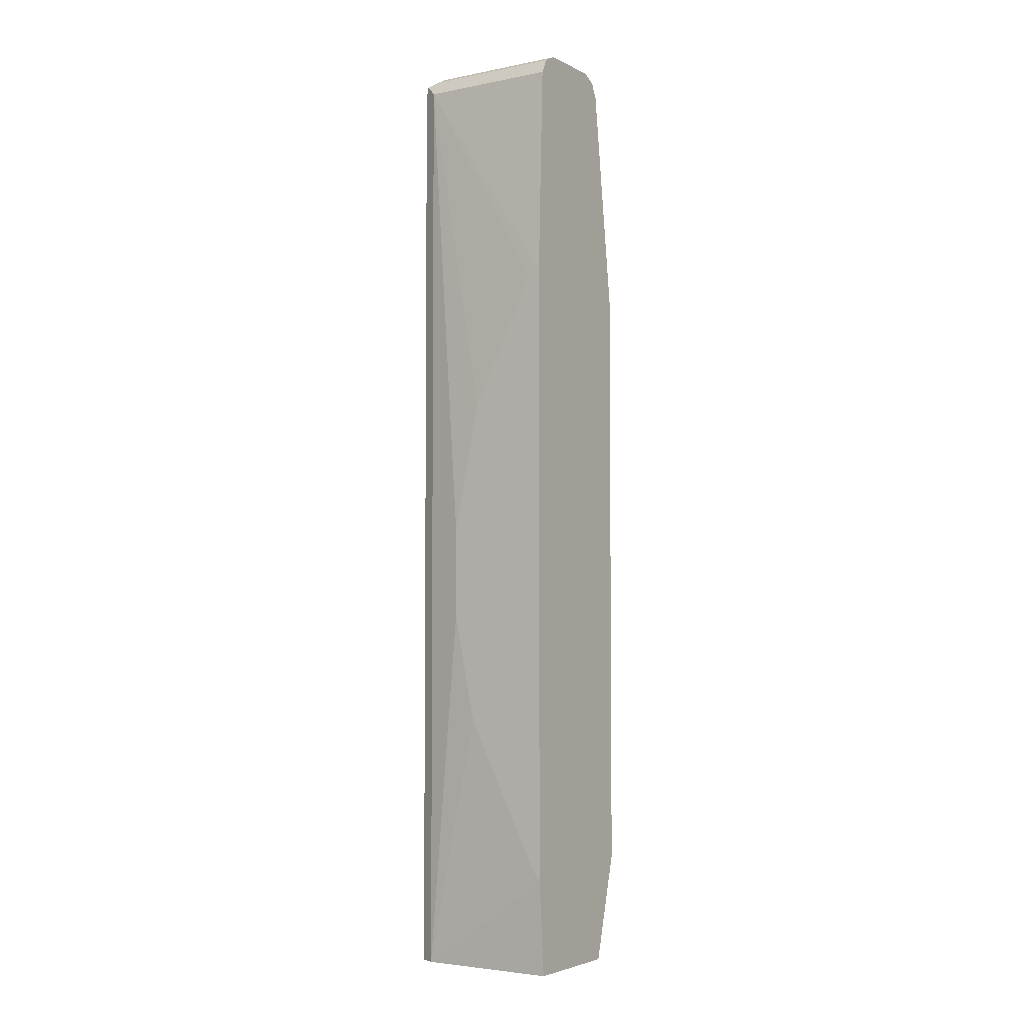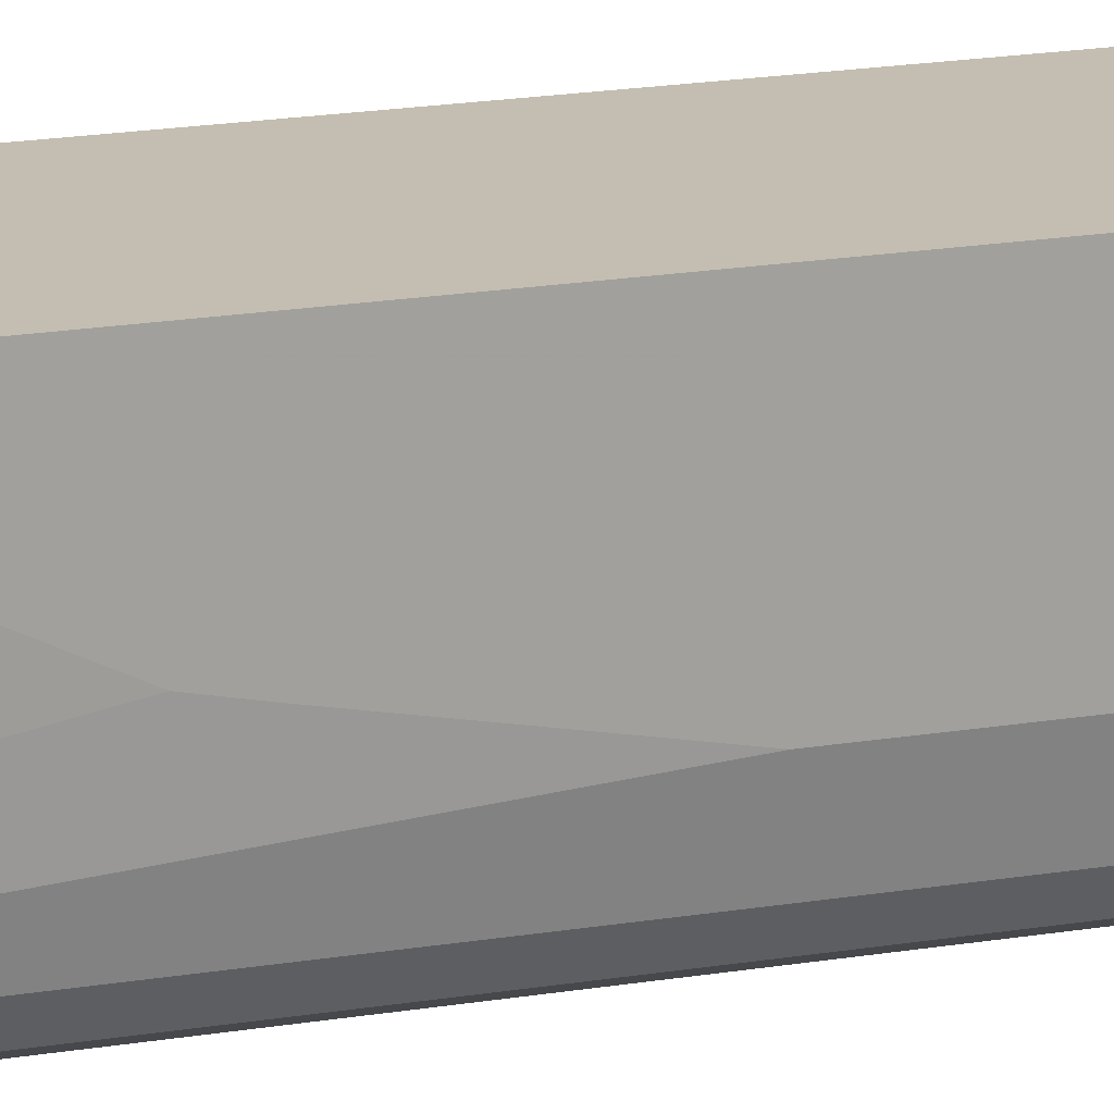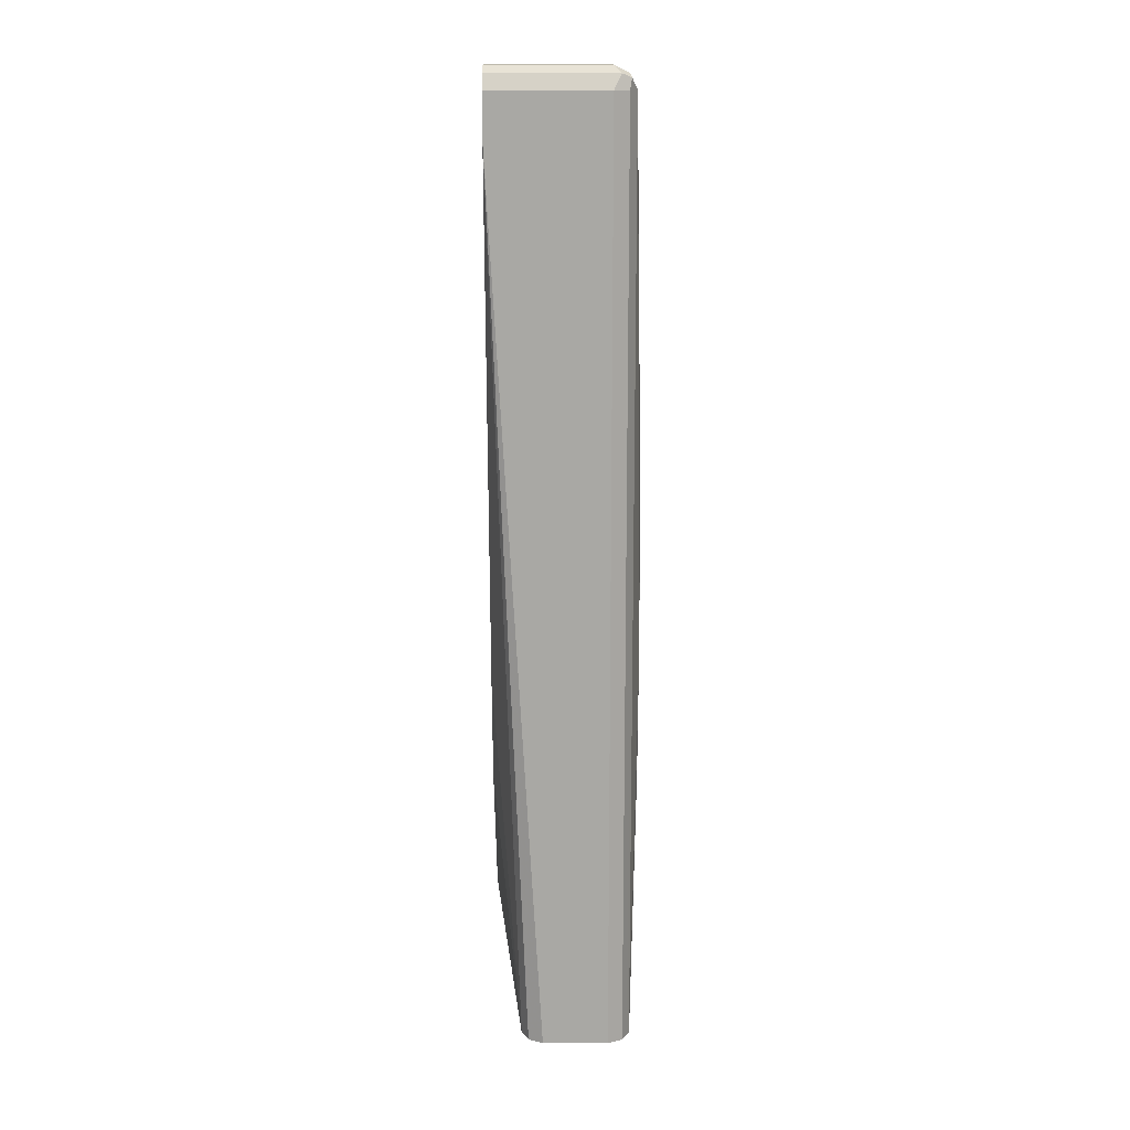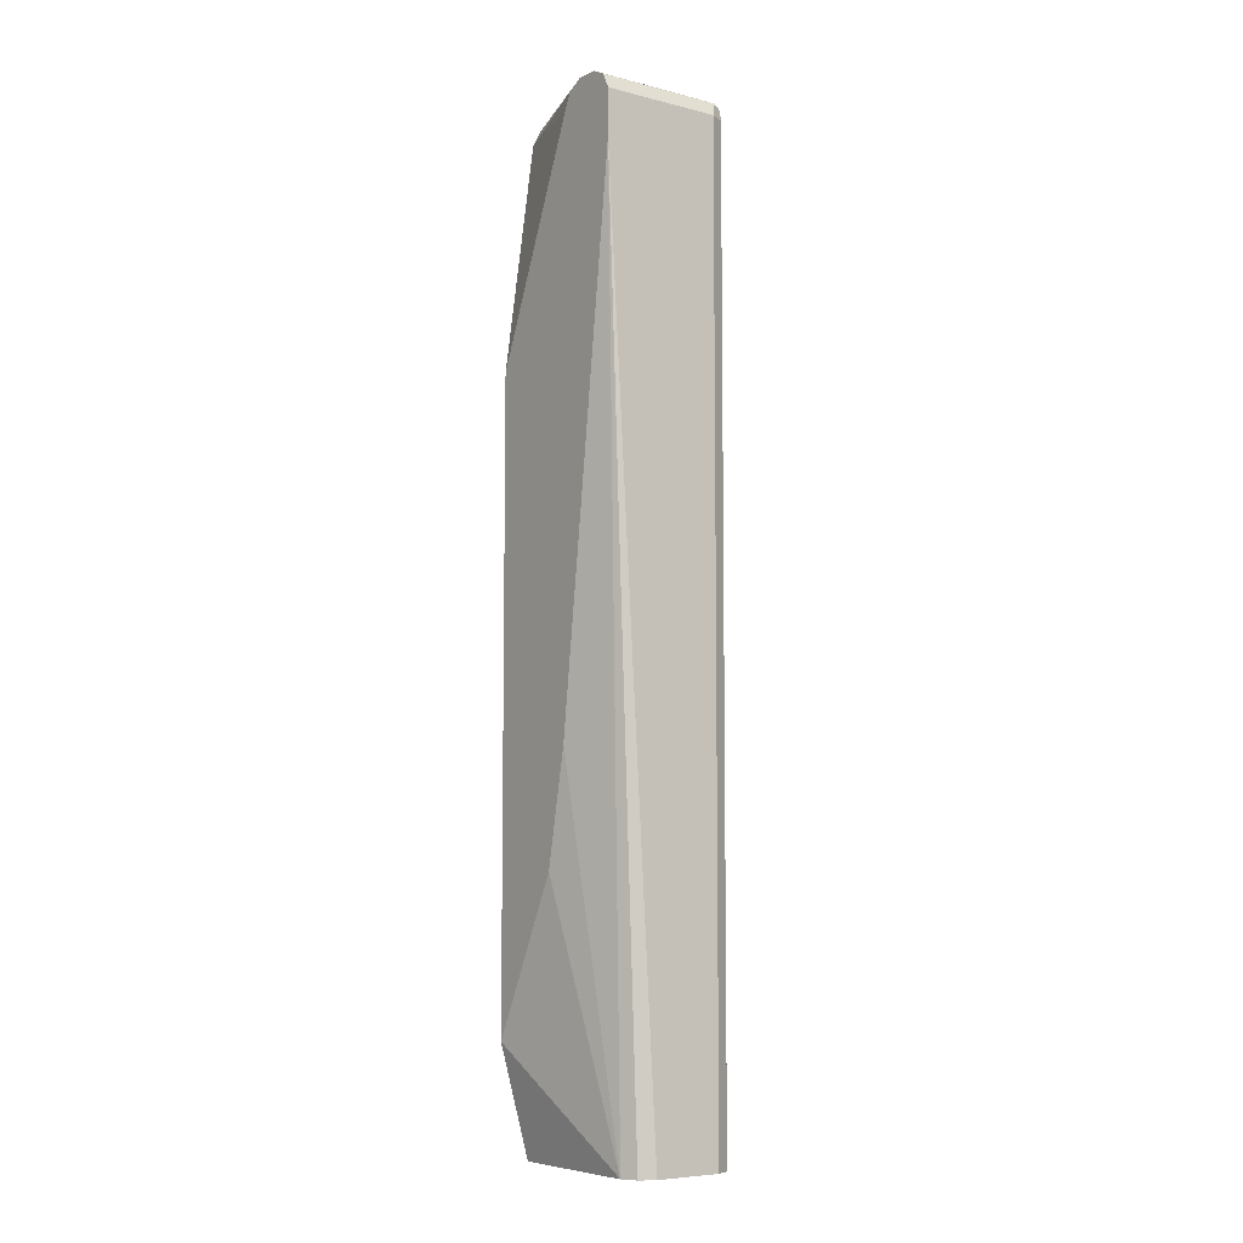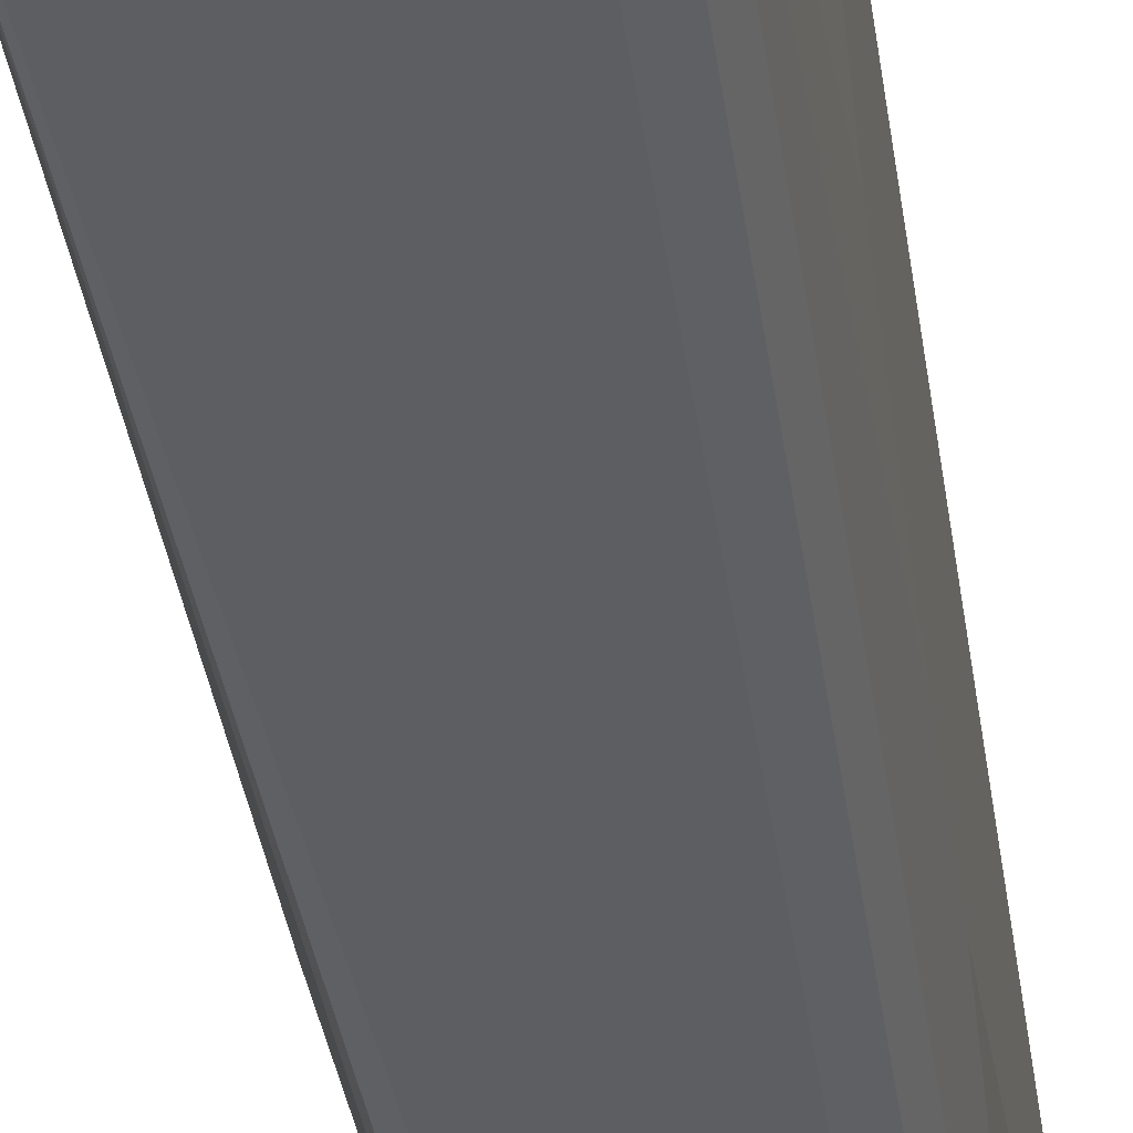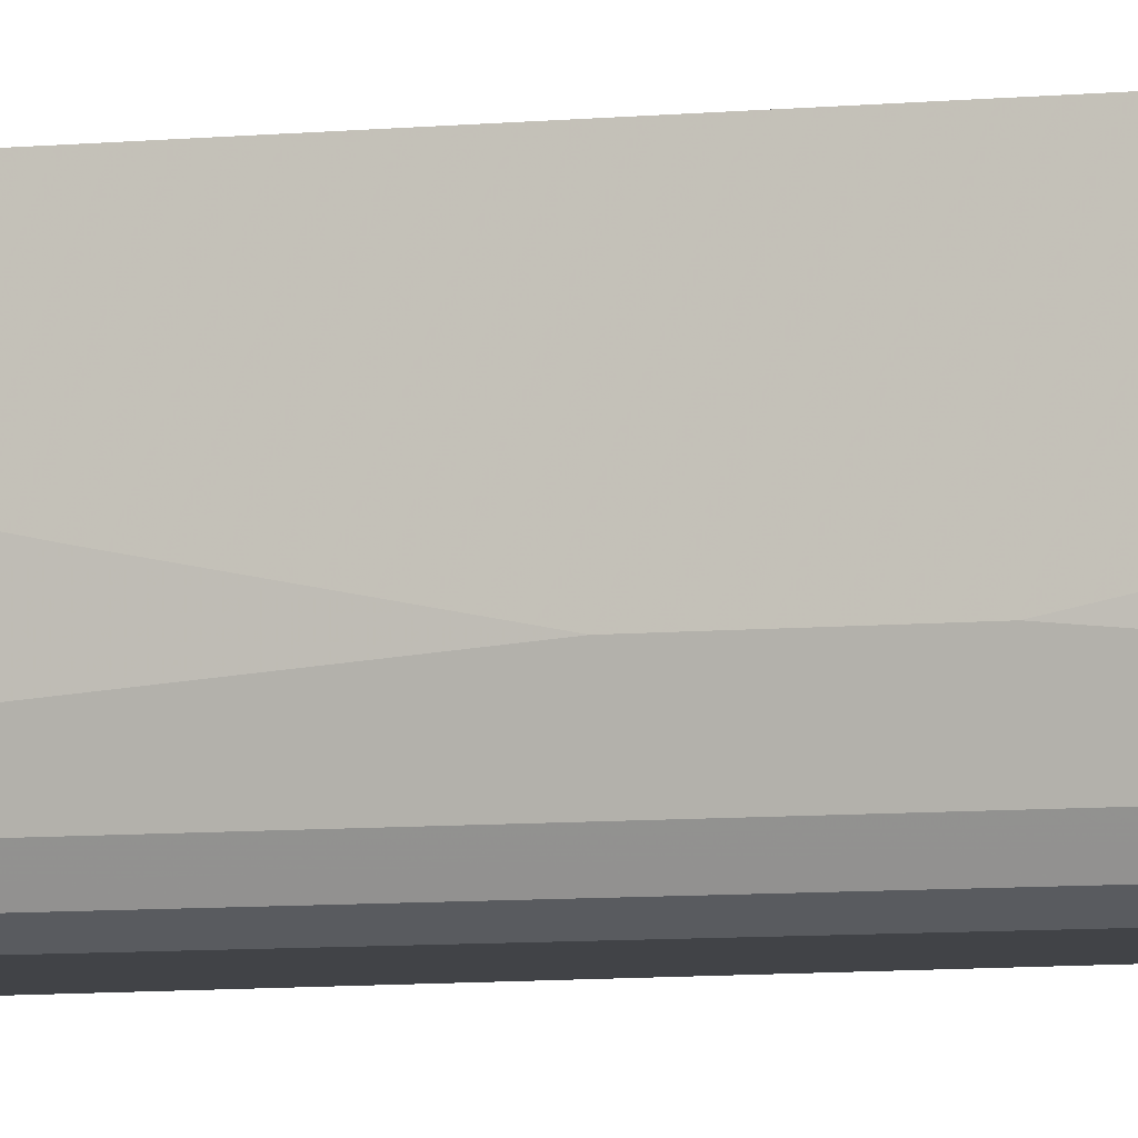
<metadata>
{"format":"obj","ext":"obj","renderer":"f3d","projection":"perspective","resolution":1024,"background":"white","views":[{"elev":-3.9,"azim":123.2,"up":"+Z"},{"elev":17.2,"azim":70.7,"up":"+Y"},{"elev":15.0,"azim":0.3,"up":"+Z"},{"elev":-7.0,"azim":-35.8,"up":"+Z"},{"elev":-37.3,"azim":7.2,"up":"+Y"},{"elev":-7.1,"azim":106.1,"up":"+Y"}]}
</metadata>
<code>
v 0.09435 -0.3317 -0.3146
v 0.09435 -0.4529 -0.3146
v 6.2e-07 -0.3317 -0.3146
v 0.1008 -0.3317 -0.2312
v 0.09228 -0.4571 -0.3146
v 0.1008 -0.3361 -0.2271
v 0.1008 -0.3367 -0.2261
v 0.1008 -0.3369 -0.2257
v 0.1008 -0.3739 -0.1517
v 0.1008 -0.4025 -0.09436
v 0.1008 -0.4214 2.625e-05
v 0.09435 -0.4529 0.4907
v 6.2e-07 -0.4529 -0.3146
v -0.02511 -0.3317 -0.2234
v 0.1008 -0.3317 0.3089
v 0.08807 -0.4655 -0.3146
v 0.08964 -0.4624 0.5001
v 0.1008 -0.4214 0.07553
v 0.1008 -0.4025 0.1698
v 0.1008 -0.3981 0.1905
v 0.1008 -0.3792 0.2282
v 0.1008 -0.3415 0.3037
v 0.09435 -0.3317 0.4907
v -0.02511 -0.3963 -0.09436
v -0.02511 -0.3355 -0.216
v -0.02511 -0.3323 -0.2224
v 0.003118 -0.4592 -0.3146
v -0.02511 -0.4718 0.4529
v -0.02511 -0.4152 2.625e-05
v -0.02511 -0.3317 0.299
v 0.07548 -0.4718 -0.3146
v 0.08807 -0.4655 0.4907
v 0.08807 -0.3317 0.5033
v 0.08807 -0.4529 0.5033
v 0.07548 -0.4529 0.5095
v 0.08177 -0.4655 0.5033
v 0.006297 -0.4655 -0.3146
v -0.02511 -0.4718 0.4907
v 0.01888 -0.4718 -0.3146
v -0.02511 -0.4152 0.4907
v 6.2e-07 -0.3317 0.4907
v 0.07548 -0.4718 0.4907
v 0.07548 -0.3317 0.5095
v -0.02511 -0.4529 0.5095
v -0.02511 -0.4655 0.5033
v -0.02511 -0.4215 0.5033
v 0.006297 -0.3317 0.5033
v 0.01888 -0.3317 0.5095
v -0.02511 -0.4341 0.5095
f 14 45 44
f 16 17 32
f 14 40 30
f 16 42 31
f 14 46 40
f 14 49 46
f 14 44 49
f 16 32 42
f 14 38 45
f 13 27 28
f 14 29 28
f 14 24 29
f 14 25 24
f 14 26 25
f 13 29 24
f 13 28 29
f 13 26 14
f 13 25 26
f 17 23 33
f 13 24 25
f 14 28 38
f 17 33 34
f 36 45 38
f 17 35 36
f 12 18 19
f 47 49 48
f 46 49 47
f 41 46 47
f 40 46 41
f 36 38 42
f 35 45 36
f 35 44 45
f 35 49 44
f 35 48 49
f 35 43 48
f 33 35 34
f 33 43 35
f 32 36 42
f 30 40 41
f 28 42 38
f 28 31 42
f 28 39 31
f 28 37 39
f 27 37 28
f 17 36 32
f 17 34 35
f 12 23 17
f 1 33 23
f 12 22 15
f 2 6 7
f 2 4 6
f 1 4 2
f 1 15 4
f 12 15 23
f 1 43 33
f 1 48 43
f 1 47 48
f 1 41 47
f 2 7 8
f 1 30 41
f 1 3 14
f 1 13 3
f 1 27 13
f 1 37 27
f 1 39 37
f 1 31 39
f 1 16 31
f 1 5 16
f 1 2 5
f 1 14 30
f 2 8 9
f 1 23 15
f 2 10 11
f 12 21 22
f 12 20 21
f 12 19 20
f 2 9 10
f 5 12 17
f 4 7 6
f 4 8 7
f 4 9 8
f 4 10 9
f 4 11 10
f 5 17 16
f 4 19 18
f 4 20 19
f 4 21 20
f 4 22 21
f 4 15 22
f 3 13 14
f 2 12 5
f 2 18 12
f 2 11 18
f 4 18 11

</code>
